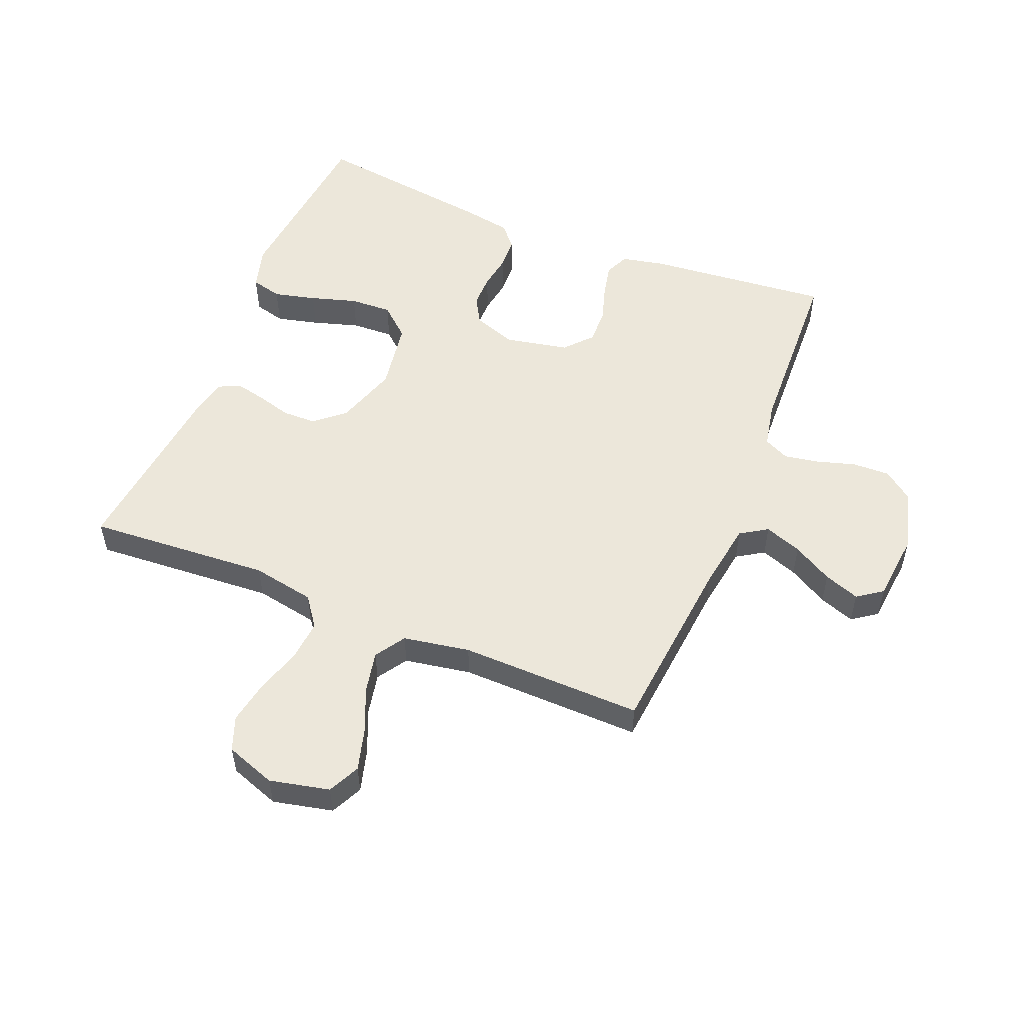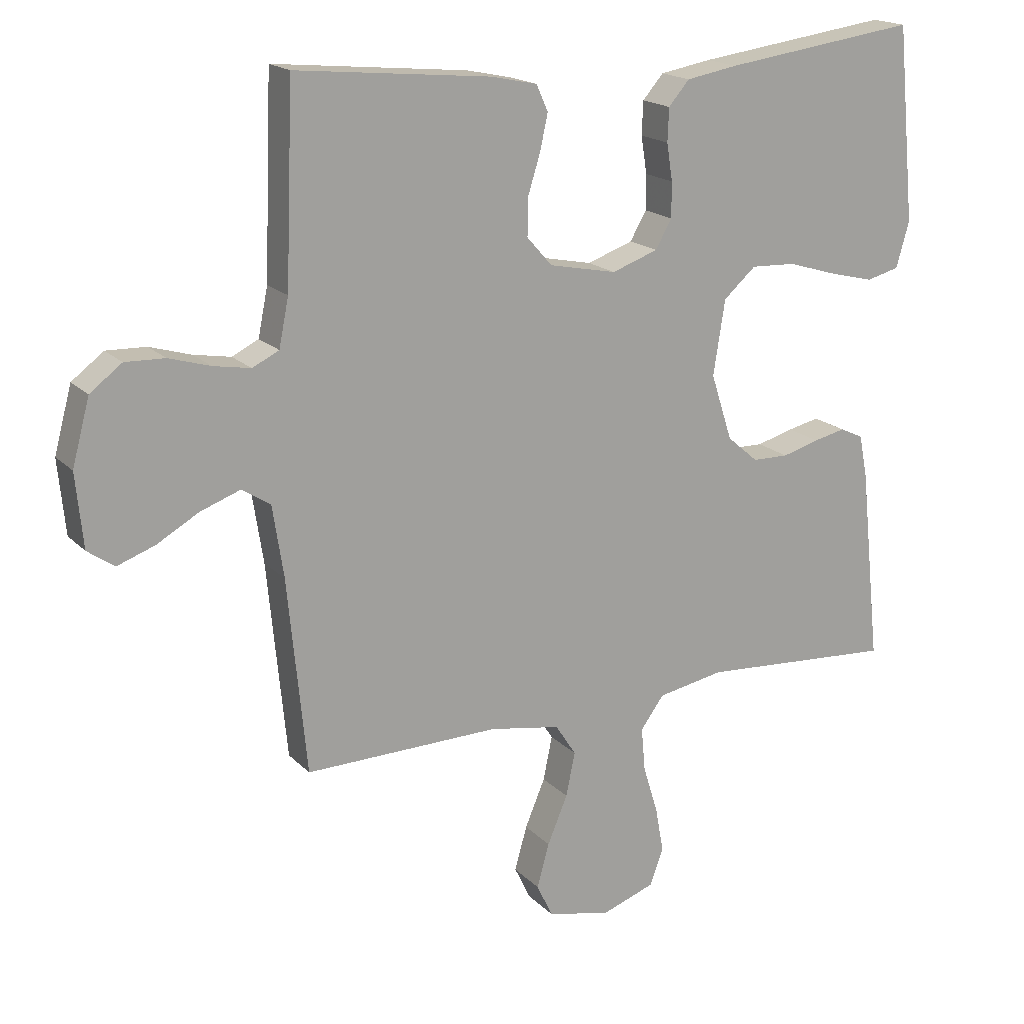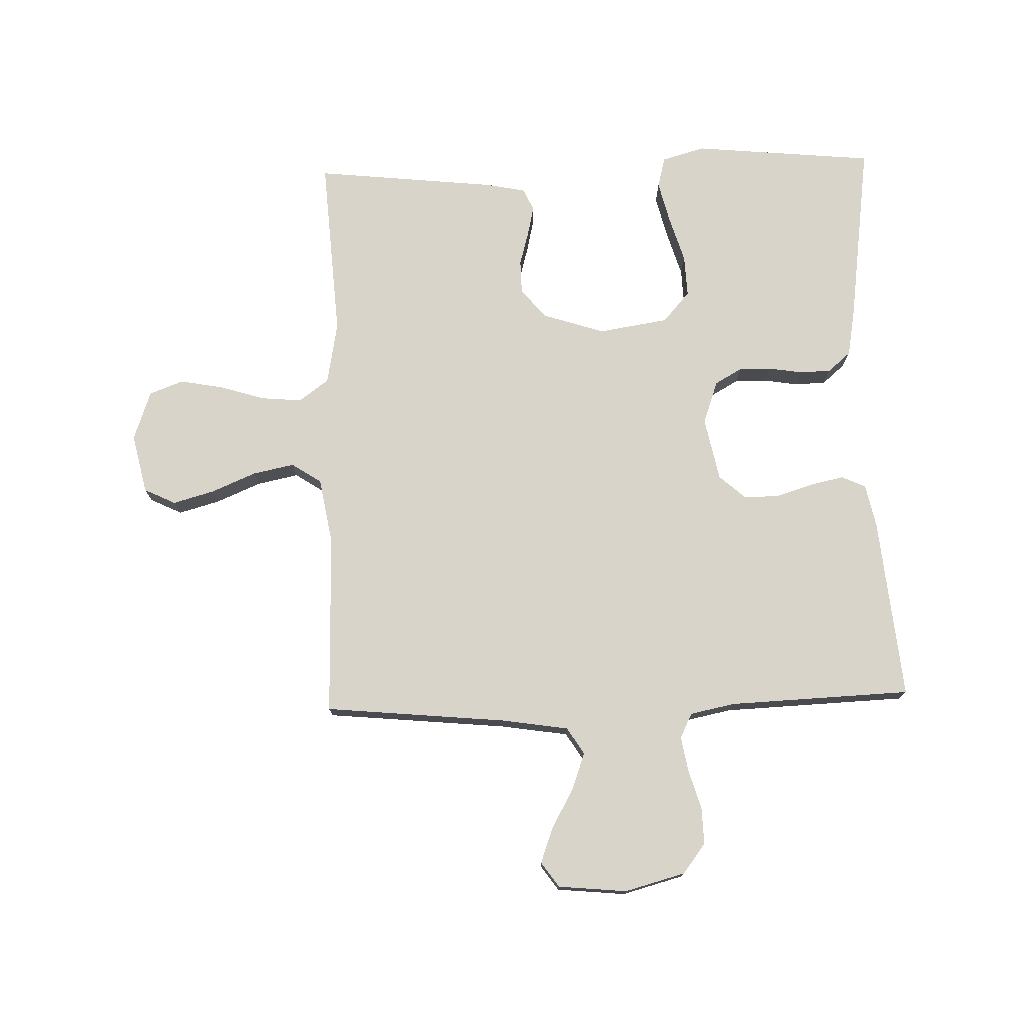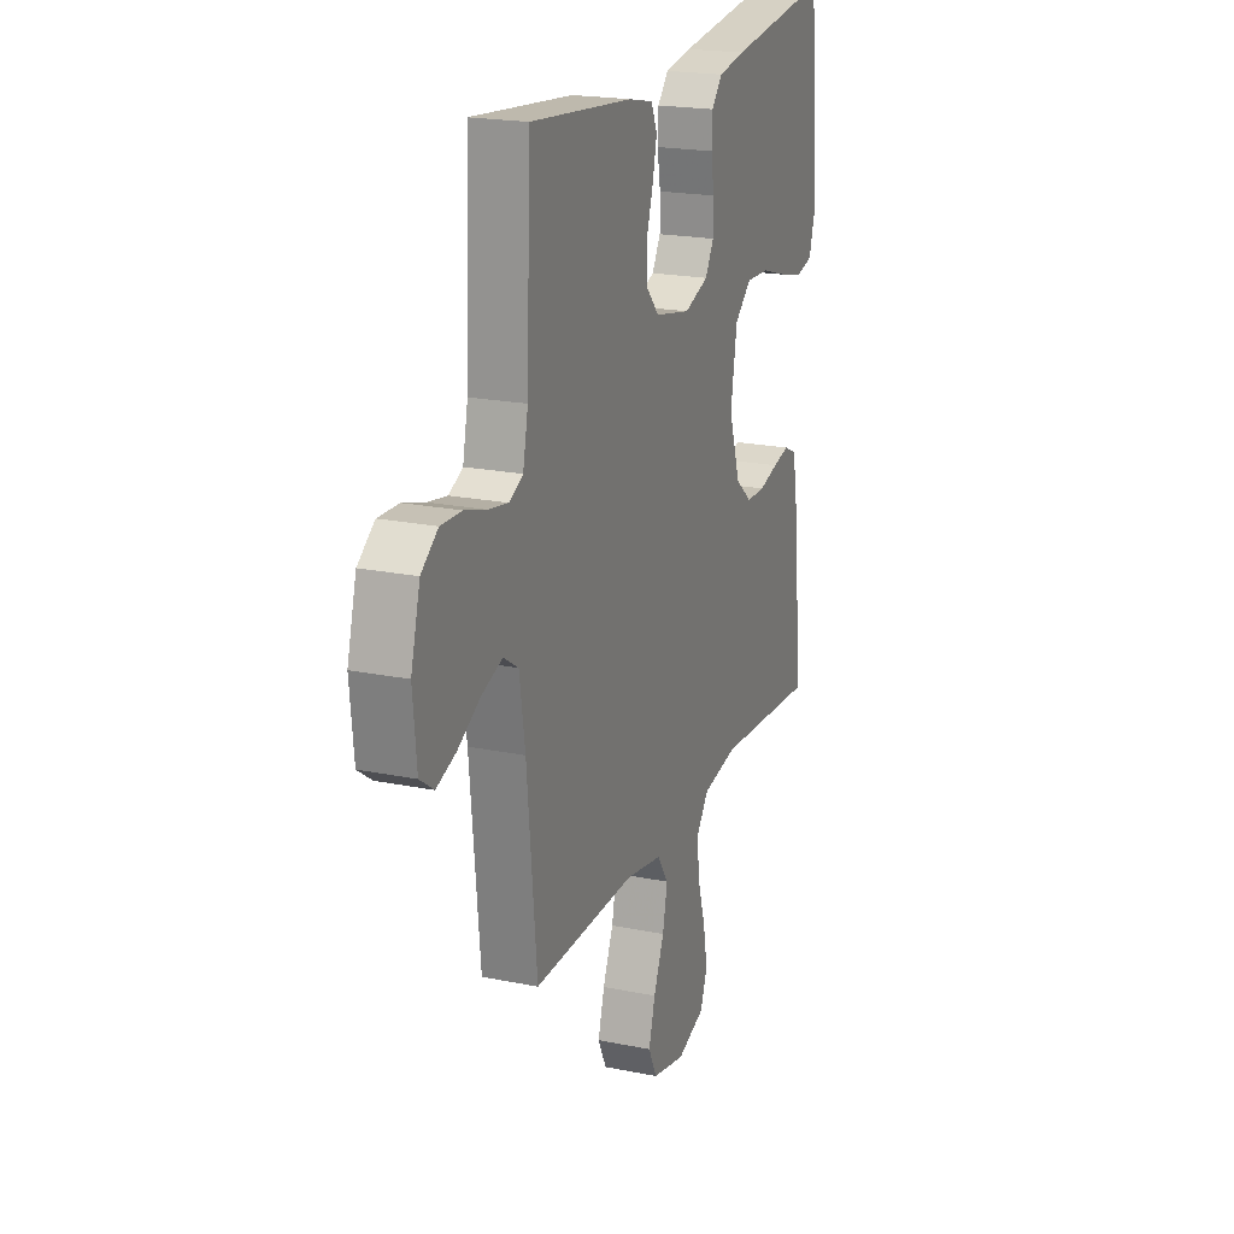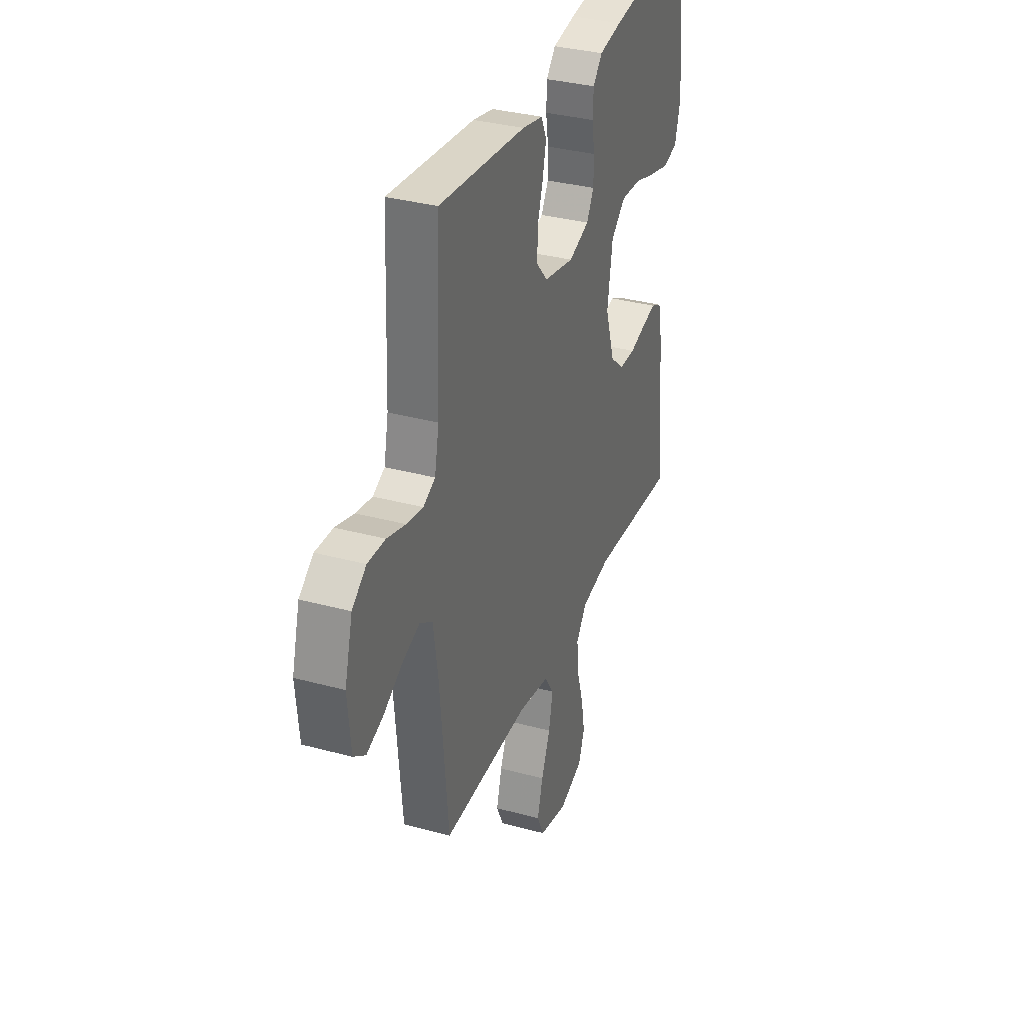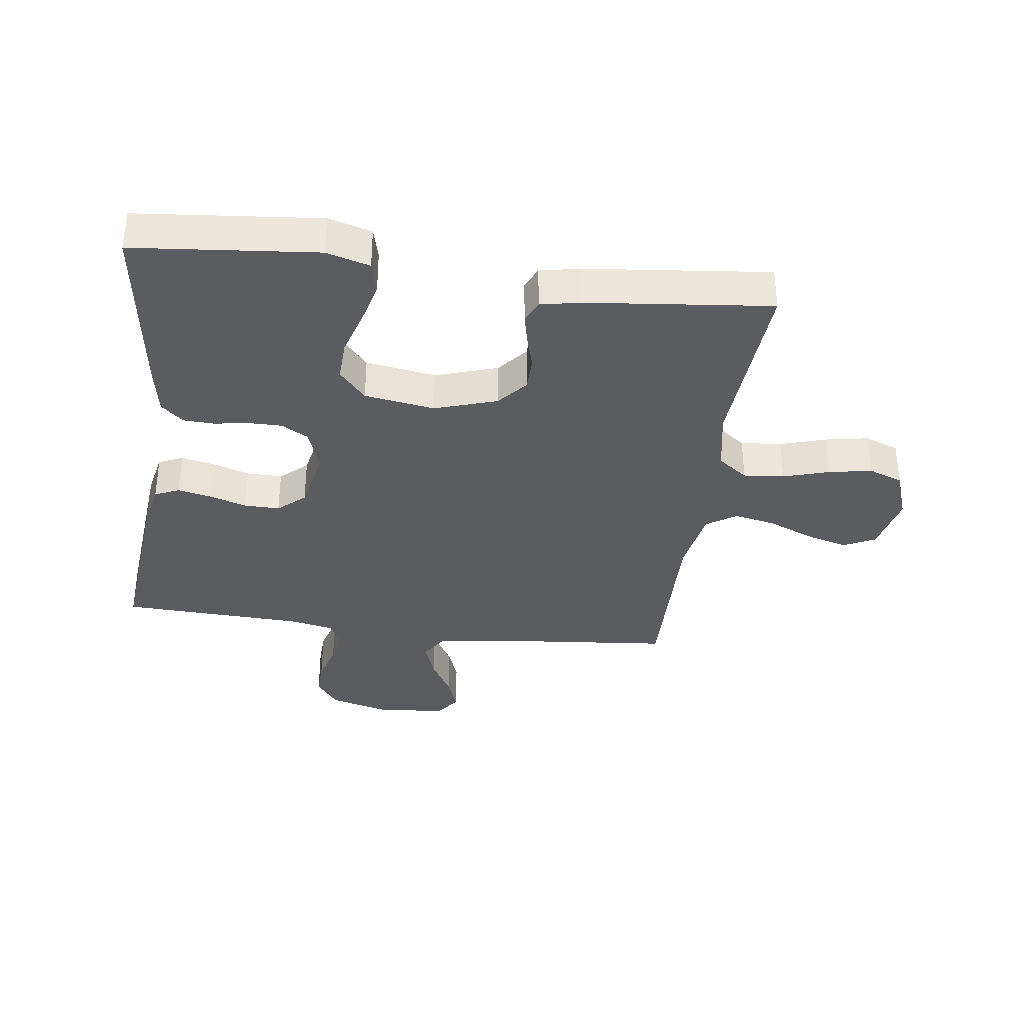
<metadata>
{"format":"obj","ext":"obj","renderer":"f3d","projection":"perspective","resolution":1024,"background":"white","views":[{"elev":53.2,"azim":-157.8,"up":"+Y"},{"elev":17.9,"azim":-29.0,"up":"+Z"},{"elev":75.6,"azim":-91.7,"up":"+Y"},{"elev":20.3,"azim":-69.4,"up":"+Z"},{"elev":33.8,"azim":-69.7,"up":"+Z"},{"elev":-35.3,"azim":82.4,"up":"+Y"}]}
</metadata>
<code>
v -0.5 0.07 -0.5
v -0.529 0.07 -0.2
v -0.546 0.07 -0.09
v -0.59 0.07 -0.062
v -0.651 0.07 -0.084
v -0.716 0.07 -0.121
v -0.774 0.07 -0.142
v -0.815 0.07 -0.113
v -0.826 0.07 0
v -0.799 0.07 0.1
v -0.75 0.07 0.137
v -0.689 0.07 0.135
v -0.625 0.07 0.116
v -0.568 0.07 0.106
v -0.527 0.07 0.126
v -0.512 0.07 0.2
v -0.5 0.07 0.5
v -0.2 0.07 0.471
v -0.129 0.07 0.456
v -0.111 0.07 0.416
v -0.123 0.07 0.361
v -0.142 0.07 0.3
v -0.143 0.07 0.242
v -0.104 0.07 0.198
v 0 0.07 0.177
v 0.071 0.07 0.202
v 0.096 0.07 0.246
v 0.096 0.07 0.3
v 0.087 0.07 0.357
v 0.089 0.07 0.408
v 0.121 0.07 0.445
v 0.2 0.07 0.459
v 0.5 0.07 0.5
v 0.529 0.07 0.2
v 0.509 0.07 0.129
v 0.458 0.07 0.116
v 0.389 0.07 0.133
v 0.313 0.07 0.156
v 0.244 0.07 0.159
v 0.194 0.07 0.115
v 0.176 0.07 0
v 0.209 0.07 -0.102
v 0.257 0.07 -0.143
v 0.313 0.07 -0.144
v 0.37 0.07 -0.128
v 0.419 0.07 -0.117
v 0.455 0.07 -0.134
v 0.468 0.07 -0.2
v 0.5 0.07 -0.5
v 0.2 0.07 -0.48
v 0.097 0.07 -0.499
v 0.061 0.07 -0.548
v 0.067 0.07 -0.615
v 0.09 0.07 -0.69
v 0.103 0.07 -0.761
v 0.082 0.07 -0.817
v 0 0.07 -0.846
v -0.098 0.07 -0.824
v -0.123 0.07 -0.772
v -0.104 0.07 -0.704
v -0.073 0.07 -0.63
v -0.059 0.07 -0.562
v -0.091 0.07 -0.513
v -0.2 0.07 -0.494
v -0.5 0 -0.5
v -0.529 0 -0.2
v -0.546 0 -0.09
v -0.59 0 -0.062
v -0.651 0 -0.084
v -0.716 0 -0.121
v -0.774 0 -0.142
v -0.815 0 -0.113
v -0.826 0 0
v -0.799 0 0.1
v -0.75 0 0.137
v -0.689 0 0.135
v -0.625 0 0.116
v -0.568 0 0.106
v -0.527 0 0.126
v -0.512 0 0.2
v -0.5 0 0.5
v -0.2 0 0.471
v -0.129 0 0.456
v -0.111 0 0.416
v -0.123 0 0.361
v -0.142 0 0.3
v -0.143 0 0.242
v -0.104 0 0.198
v 0 0 0.177
v 0.071 0 0.202
v 0.096 0 0.246
v 0.096 0 0.3
v 0.087 0 0.357
v 0.089 0 0.408
v 0.121 0 0.445
v 0.2 0 0.459
v 0.5 0 0.5
v 0.529 0 0.2
v 0.509 0 0.129
v 0.458 0 0.116
v 0.389 0 0.133
v 0.313 0 0.156
v 0.244 0 0.159
v 0.194 0 0.115
v 0.176 0 0
v 0.209 0 -0.102
v 0.257 0 -0.143
v 0.313 0 -0.144
v 0.37 0 -0.128
v 0.419 0 -0.117
v 0.455 0 -0.134
v 0.468 0 -0.2
v 0.5 0 -0.5
v 0.2 0 -0.48
v 0.097 0 -0.499
v 0.061 0 -0.548
v 0.067 0 -0.615
v 0.09 0 -0.69
v 0.103 0 -0.761
v 0.082 0 -0.817
v 0 0 -0.846
v -0.098 0 -0.824
v -0.123 0 -0.772
v -0.104 0 -0.704
v -0.073 0 -0.63
v -0.059 0 -0.562
v -0.091 0 -0.513
v -0.2 0 -0.494
f 58 59 60 61
f 58 61 62
f 57 58 62
f 56 57 62
f 53 54 55 56
f 52 53 56 62
f 51 52 62 63
f 47 48 49 50
f 44 45 46 47
f 44 47 50 51
f 35 36 37 38
f 33 34 35 38
f 33 38 39
f 32 33 39 40
f 28 29 30 31
f 27 28 31 32
f 19 20 21 22
f 17 18 19 22
f 16 17 22 23
f 15 16 23 24
f 10 11 12 13
f 10 13 14
f 9 10 14
f 8 9 14
f 5 6 7 8
f 4 5 8 14
f 3 4 14 15
f 64 1 2
f 43 44 51 63
f 42 43 63 64
f 41 42 64 2
f 27 32 40 41
f 26 27 41
f 25 26 41 2
f 15 24 25
f 2 3 15 25
f 125 124 123 122
f 126 125 122
f 126 122 121
f 126 121 120
f 120 119 118 117
f 126 120 117 116
f 127 126 116 115
f 114 113 112 111
f 111 110 109 108
f 115 114 111 108
f 102 101 100 99
f 102 99 98 97
f 103 102 97
f 104 103 97 96
f 95 94 93 92
f 96 95 92 91
f 86 85 84 83
f 86 83 82 81
f 87 86 81 80
f 88 87 80 79
f 77 76 75 74
f 78 77 74
f 78 74 73
f 78 73 72
f 72 71 70 69
f 78 72 69 68
f 79 78 68 67
f 66 65 128
f 127 115 108 107
f 128 127 107 106
f 66 128 106 105
f 105 104 96 91
f 105 91 90
f 66 105 90 89
f 89 88 79
f 89 79 67 66
f 1 65 66 2
f 2 66 67 3
f 3 67 68 4
f 4 68 69 5
f 5 69 70 6
f 6 70 71 7
f 7 71 72 8
f 8 72 73 9
f 9 73 74 10
f 10 74 75 11
f 11 75 76 12
f 12 76 77 13
f 13 77 78 14
f 14 78 79 15
f 15 79 80 16
f 16 80 81 17
f 17 81 82 18
f 18 82 83 19
f 19 83 84 20
f 20 84 85 21
f 21 85 86 22
f 22 86 87 23
f 23 87 88 24
f 24 88 89 25
f 25 89 90 26
f 26 90 91 27
f 27 91 92 28
f 28 92 93 29
f 29 93 94 30
f 30 94 95 31
f 31 95 96 32
f 32 96 97 33
f 33 97 98 34
f 34 98 99 35
f 35 99 100 36
f 36 100 101 37
f 37 101 102 38
f 38 102 103 39
f 39 103 104 40
f 40 104 105 41
f 41 105 106 42
f 42 106 107 43
f 43 107 108 44
f 44 108 109 45
f 45 109 110 46
f 46 110 111 47
f 47 111 112 48
f 48 112 113 49
f 49 113 114 50
f 50 114 115 51
f 51 115 116 52
f 52 116 117 53
f 53 117 118 54
f 54 118 119 55
f 55 119 120 56
f 56 120 121 57
f 57 121 122 58
f 58 122 123 59
f 59 123 124 60
f 60 124 125 61
f 61 125 126 62
f 62 126 127 63
f 63 127 128 64
f 64 128 65 1

</code>
